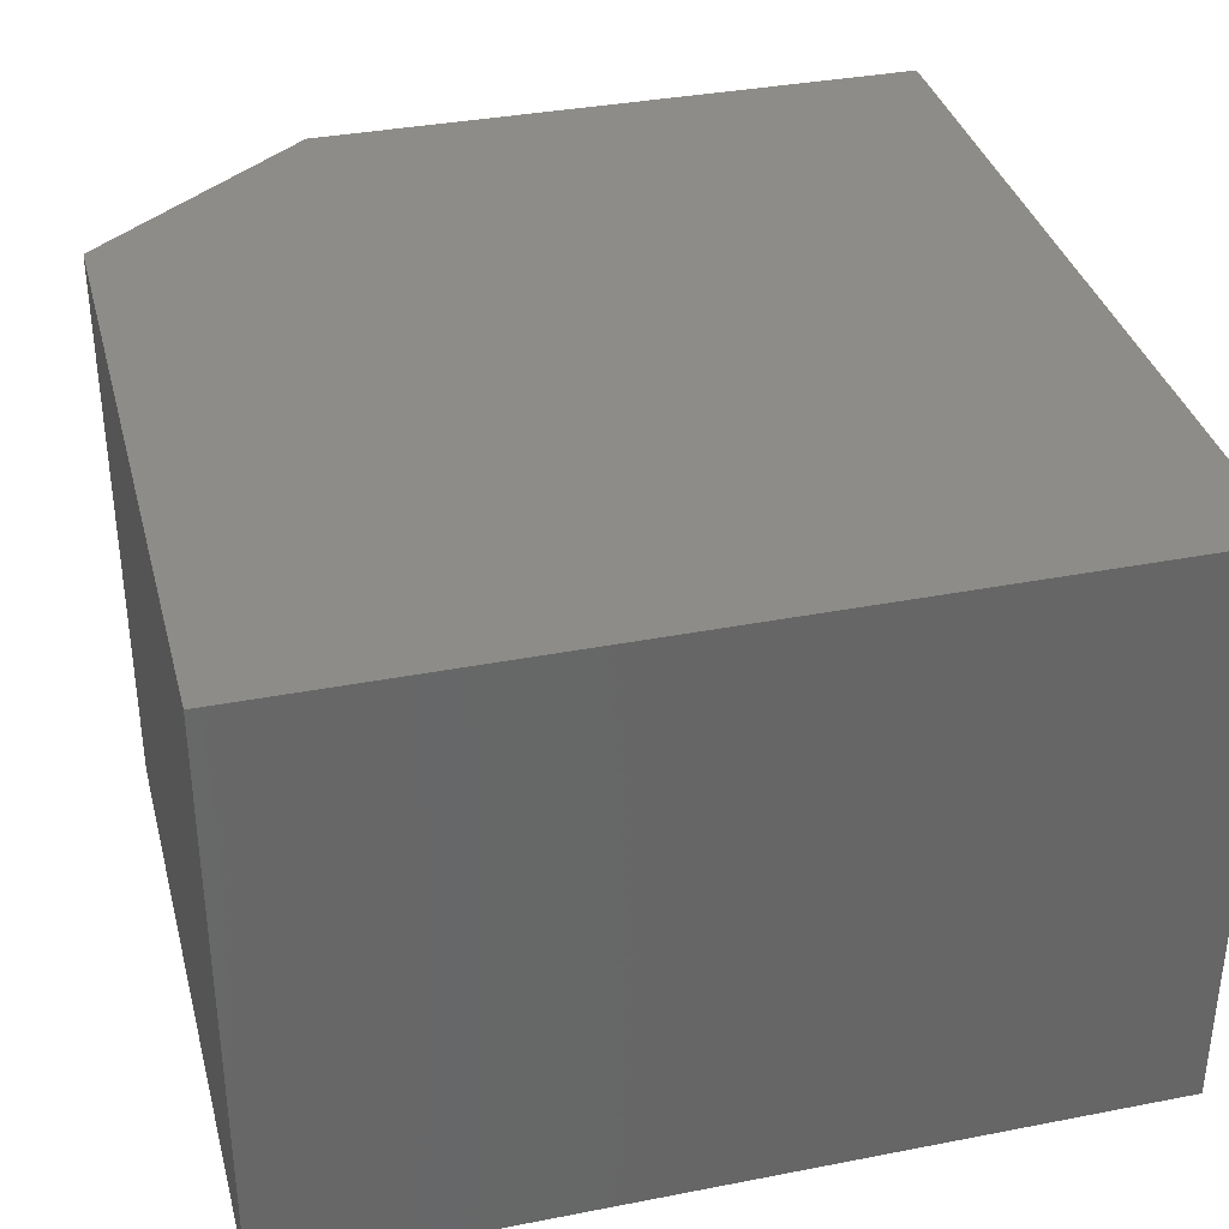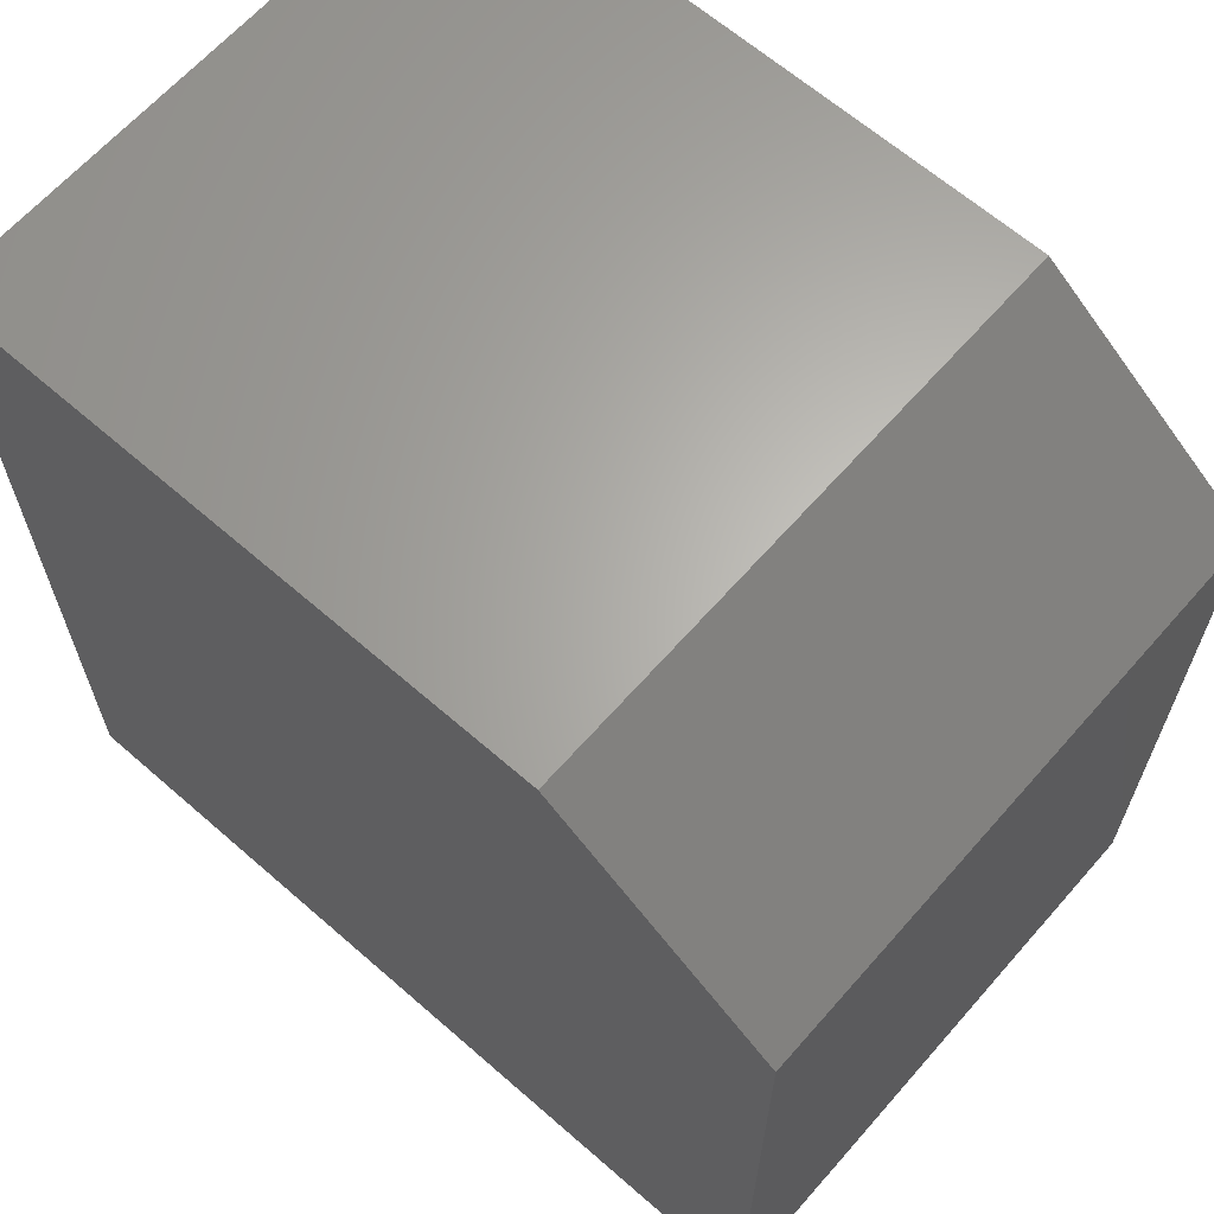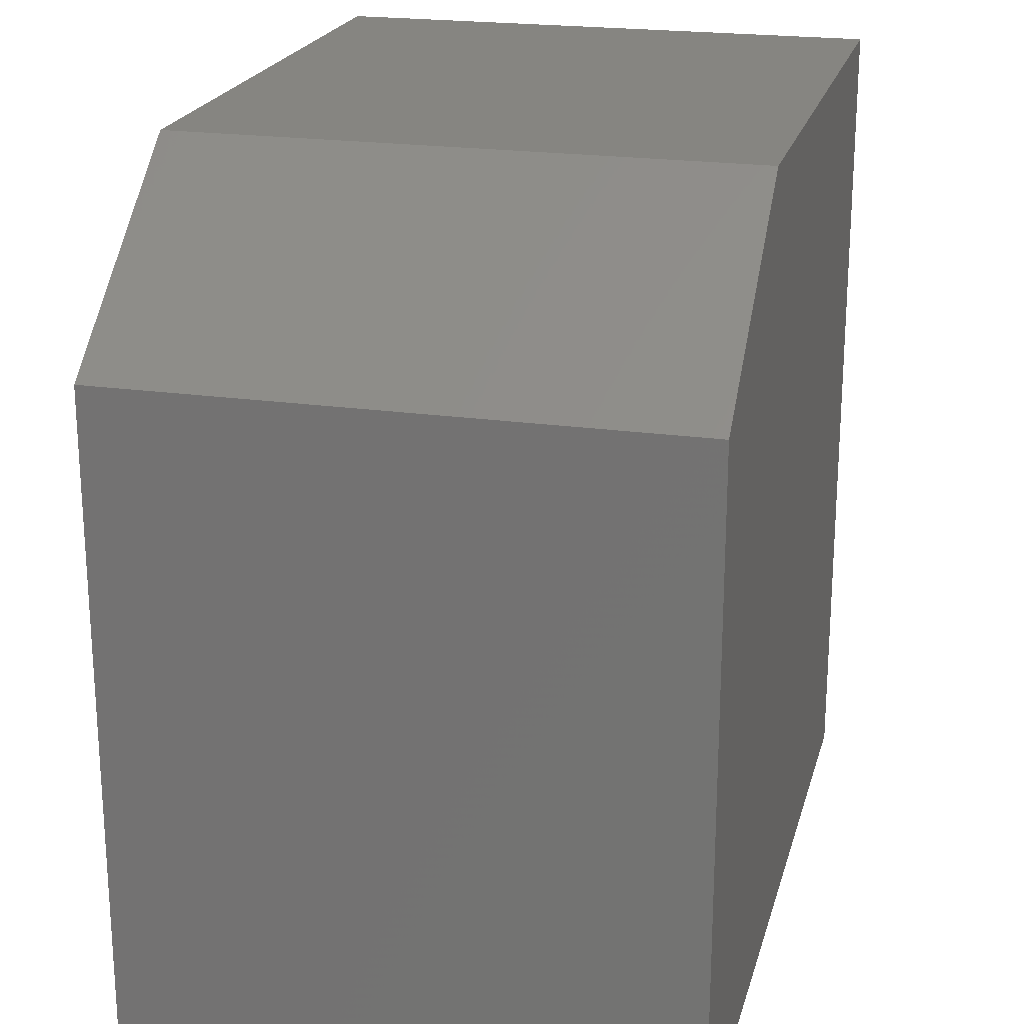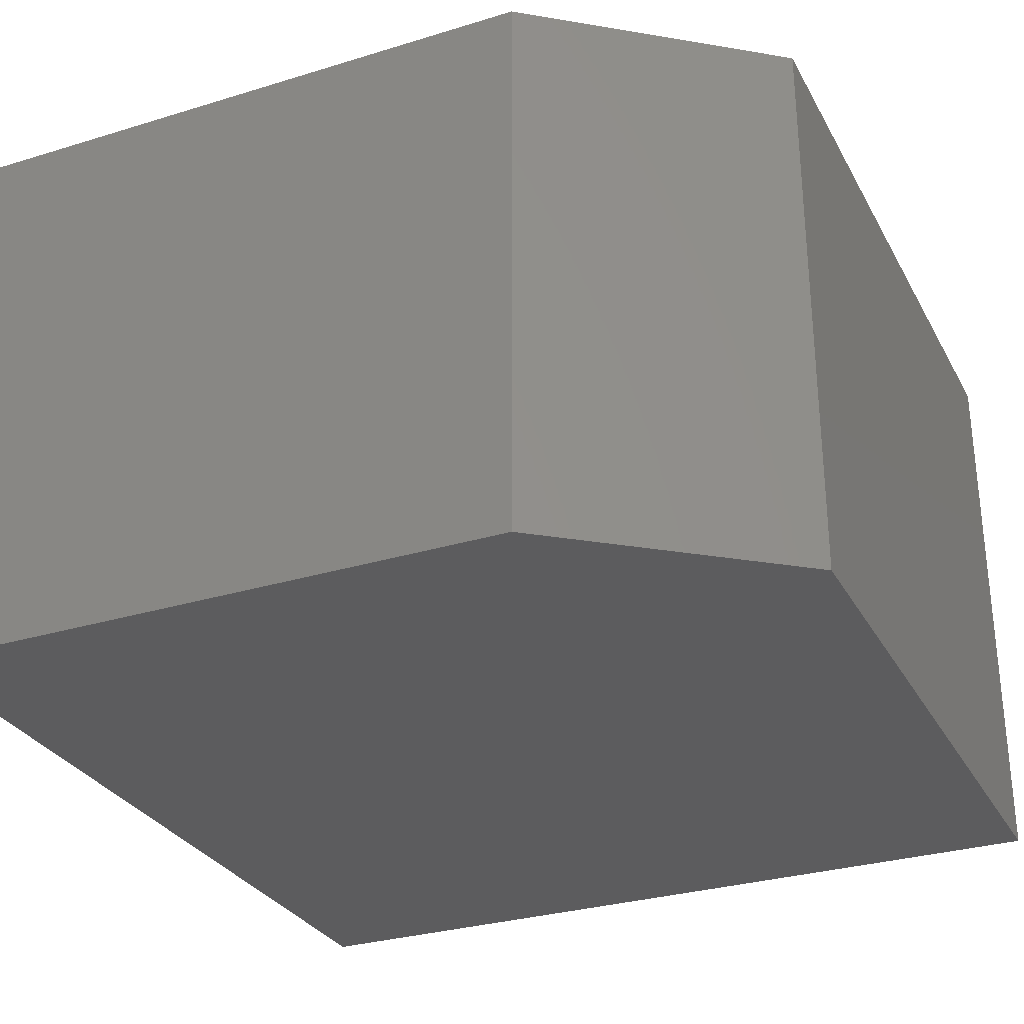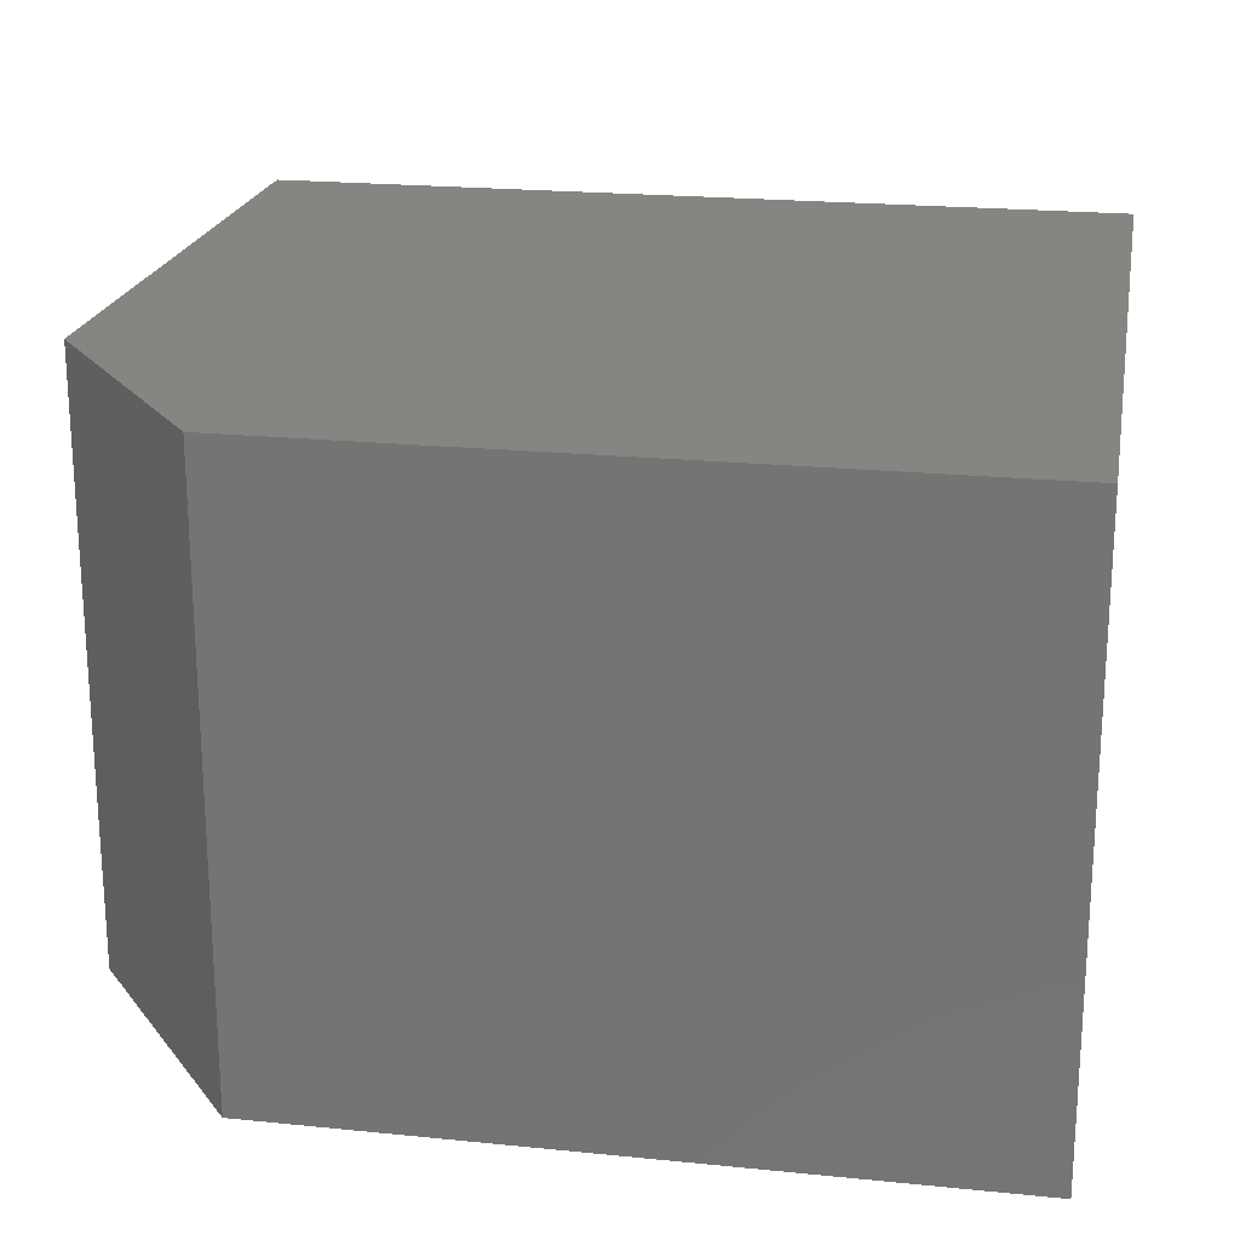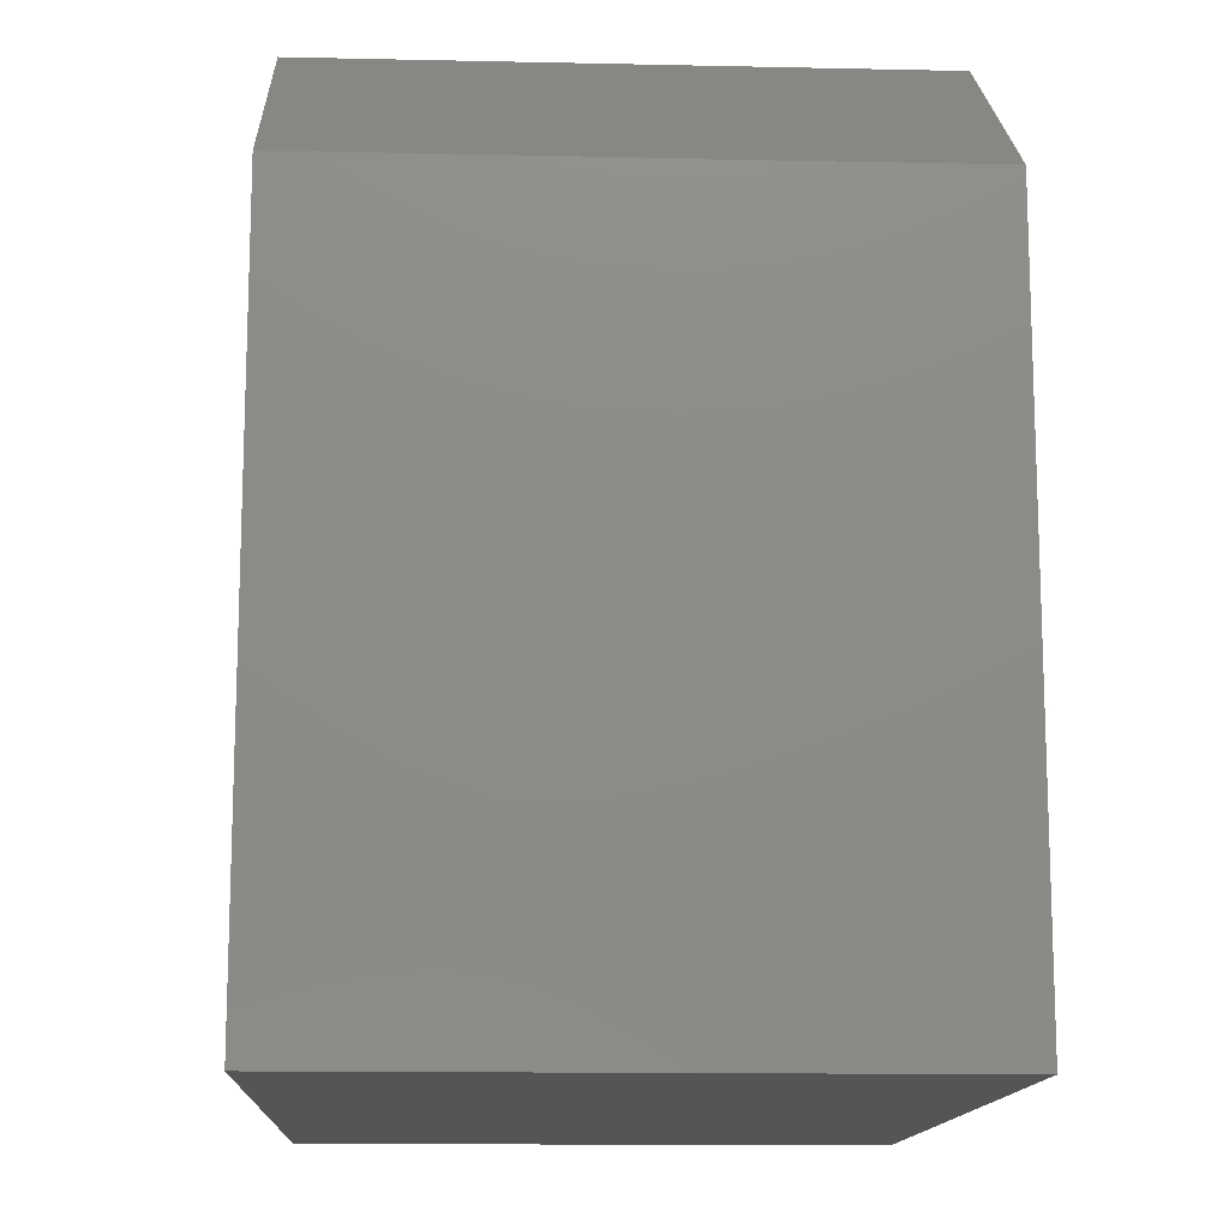
<metadata>
{"format":"stl","ext":"stl","renderer":"f3d","projection":"perspective","resolution":1024,"background":"white","views":[{"elev":35.6,"azim":-14.4,"up":"+Z"},{"elev":64.6,"azim":-138.7,"up":"+Y"},{"elev":21.5,"azim":-75.8,"up":"+Y"},{"elev":-30.0,"azim":-155.9,"up":"+Z"},{"elev":21.1,"azim":-79.8,"up":"+Z"},{"elev":-13.5,"azim":-92.8,"up":"+Y"}]}
</metadata>
<code>
# stl→obj: 10 verts, 16 faces
v -0.0111 0.4601 0.1797
v 0.2479 0.4601 0.1797
v -0.0111 0.6706 0.1797
v 0.2479 0.7253 0.1797
v 0.05921 0.7253 0.1797
v 0.05921 0.7253 0
v 0.2479 0.7253 0
v -0.0111 0.6706 0
v 0.2479 0.4601 0
v -0.0111 0.4601 0
f 1 2 3
f 3 2 4
f 3 4 5
f 6 7 8
f 8 7 9
f 8 9 10
f 3 8 1
f 1 8 10
f 4 7 5
f 5 7 6
f 5 6 3
f 3 6 8
f 2 9 4
f 4 9 7
f 1 10 2
f 2 10 9

</code>
